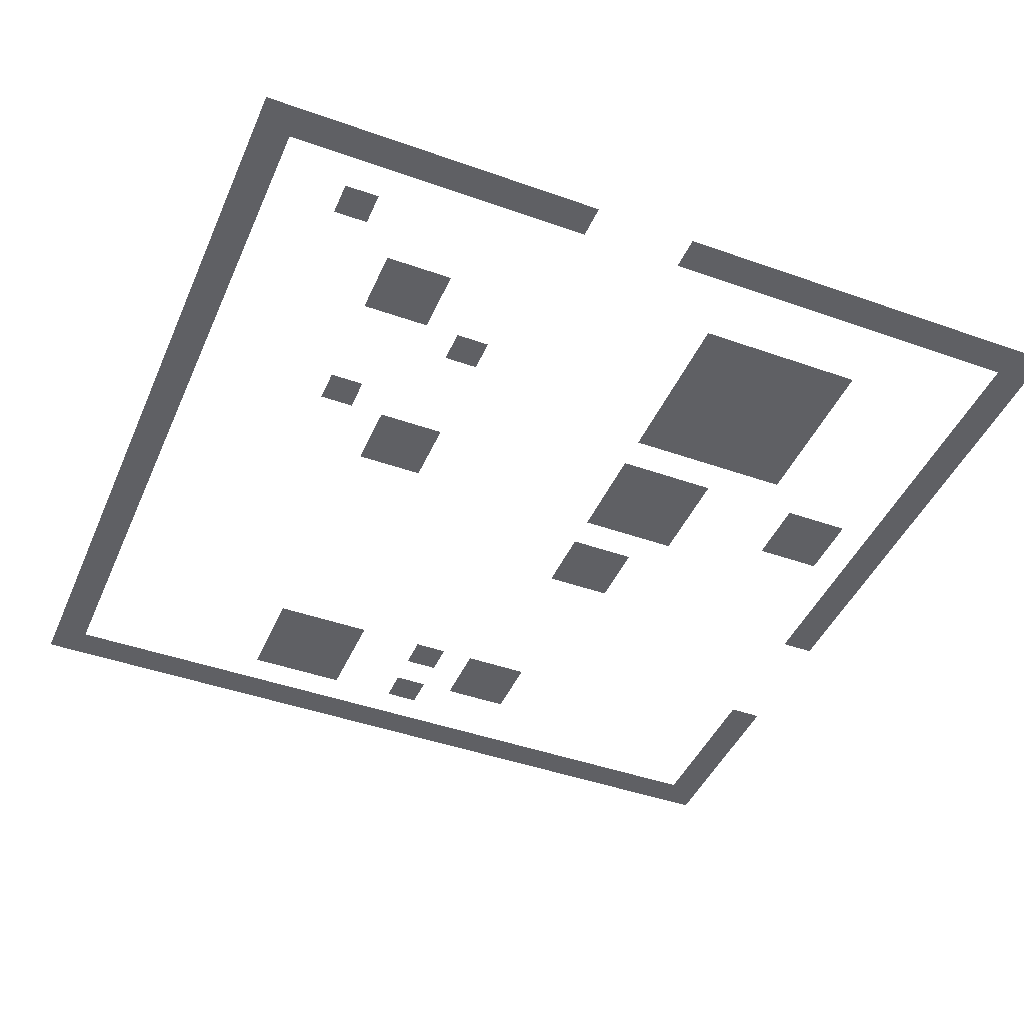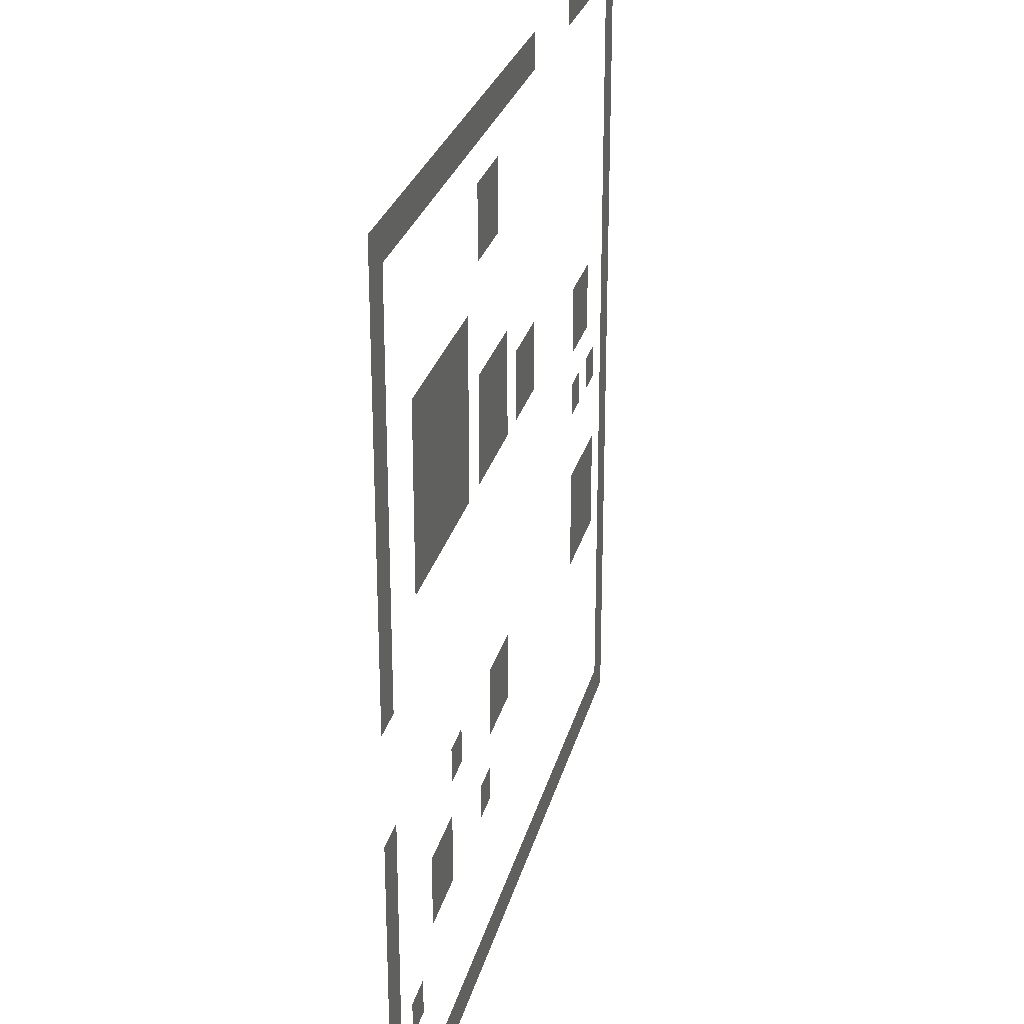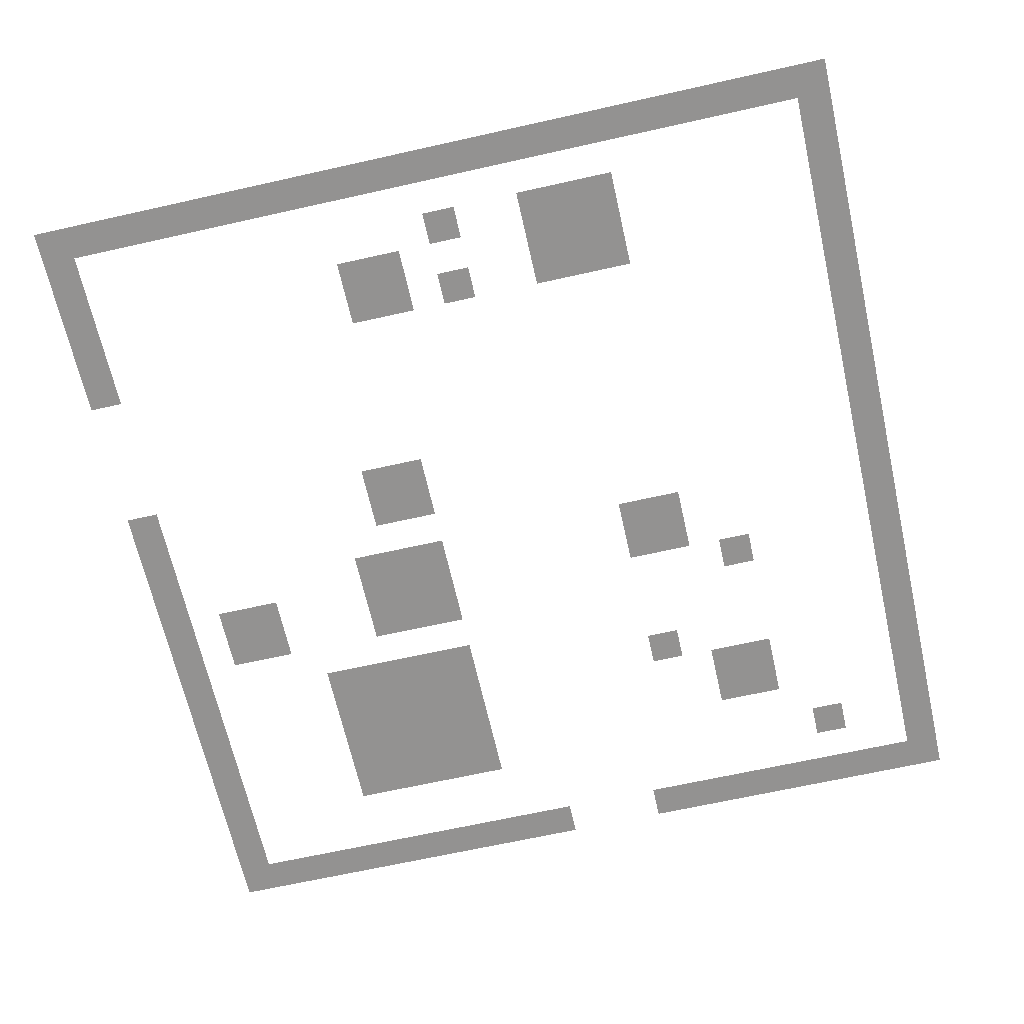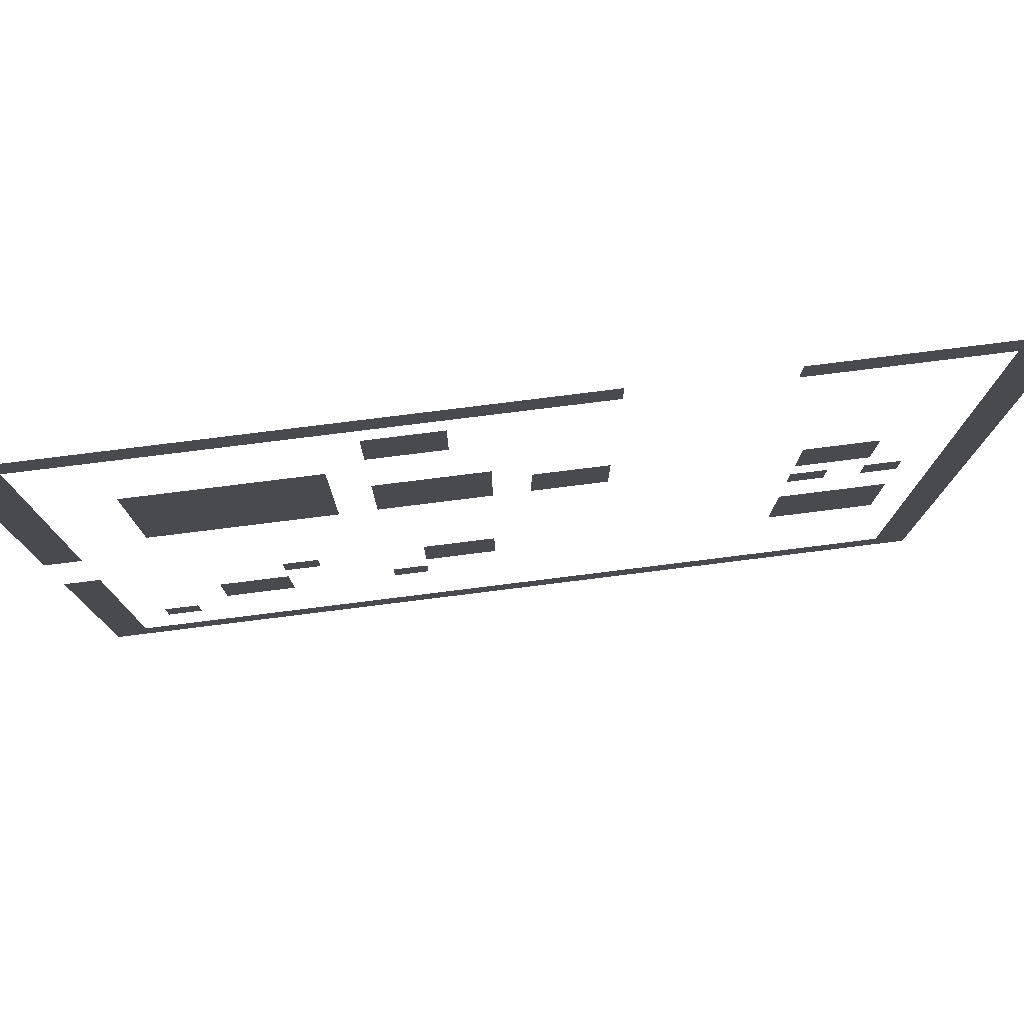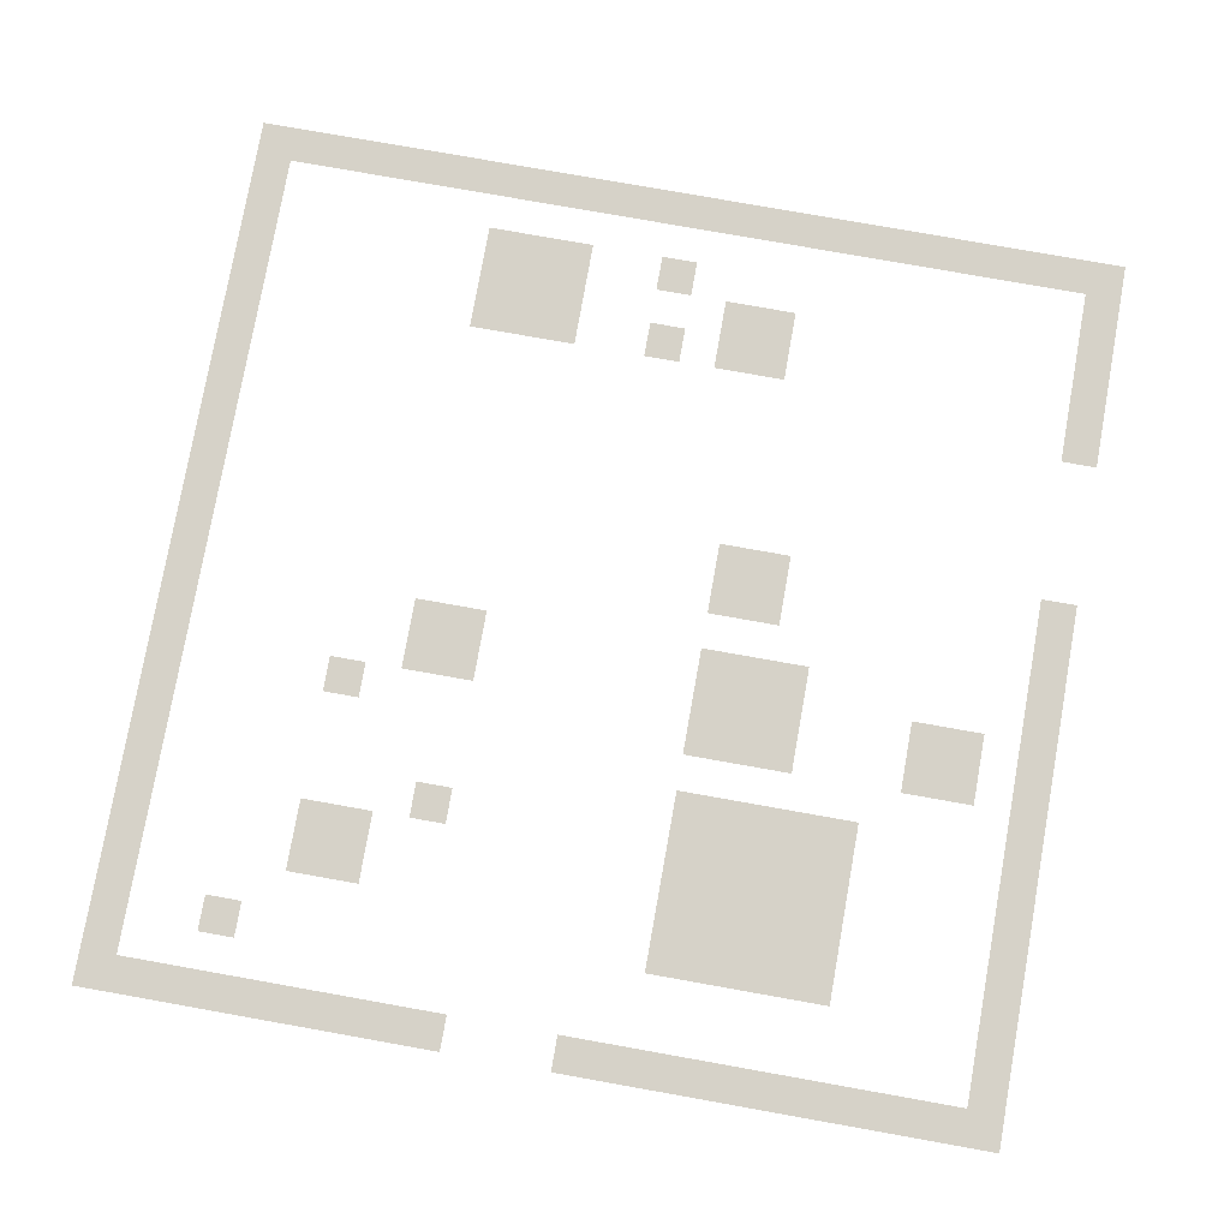
<metadata>
{"format":"obj","ext":"obj","renderer":"f3d","projection":"perspective","resolution":1024,"background":"white","views":[{"elev":-44.1,"azim":67.4,"up":"+Z"},{"elev":26.9,"azim":103.6,"up":"+Y"},{"elev":-66.4,"azim":-77.3,"up":"+Z"},{"elev":78.8,"azim":172.9,"up":"+Y"},{"elev":77.8,"azim":100.1,"up":"+Z"}]}
</metadata>
<code>
v -24 -1 0
v -25 -1 0
v -25 0 0
v -24 0 0
v -23 -1 0
v -24 -1 0
v -24 0 0
v -23 0 0
v -22 -1 0
v -23 -1 0
v -23 0 0
v -22 0 0
v -21 -1 0
v -22 -1 0
v -22 0 0
v -21 0 0
v -20 -1 0
v -21 -1 0
v -21 0 0
v -20 0 0
v -19 -1 0
v -20 -1 0
v -20 0 0
v -19 0 0
v -14 -1 0
v -15 -1 0
v -15 0 0
v -14 0 0
v -13 -1 0
v -14 -1 0
v -14 0 0
v -13 0 0
v -12 -1 0
v -13 -1 0
v -13 0 0
v -12 0 0
v -11 -1 0
v -12 -1 0
v -12 0 0
v -11 0 0
v -10 -1 0
v -11 -1 0
v -11 0 0
v -10 0 0
v -9 -1 0
v -10 -1 0
v -10 0 0
v -9 0 0
v -8 -1 0
v -9 -1 0
v -9 0 0
v -8 0 0
v -7 -1 0
v -8 -1 0
v -8 0 0
v -7 0 0
v -6 -1 0
v -7 -1 0
v -7 0 0
v -6 0 0
v -5 -1 0
v -6 -1 0
v -6 0 0
v -5 0 0
v -4 -1 0
v -5 -1 0
v -5 0 0
v -4 0 0
v -3 -1 0
v -4 -1 0
v -4 0 0
v -3 0 0
v -2 -1 0
v -3 -1 0
v -3 0 0
v -2 0 0
v -1 -1 0
v -2 -1 0
v -2 0 0
v -1 0 0
v 0 -1 0
v -1 -1 0
v -1 0 0
v 0 0 0
v -24 -2 0
v -25 -2 0
v -25 -1 0
v -24 -1 0
v 0 -2 0
v -1 -2 0
v -1 -1 0
v 0 -1 0
v -24 -3 0
v -25 -3 0
v -25 -2 0
v -24 -2 0
v -10 -3 0
v -11 -3 0
v -11 -2 0
v -10 -2 0
v -9 -3 0
v -10 -3 0
v -10 -2 0
v -9 -2 0
v 0 -3 0
v -1 -3 0
v -1 -2 0
v 0 -2 0
v -24 -4 0
v -25 -4 0
v -25 -3 0
v -24 -3 0
v -10 -4 0
v -11 -4 0
v -11 -3 0
v -10 -3 0
v -9 -4 0
v -10 -4 0
v -10 -3 0
v -9 -3 0
v 0 -4 0
v -1 -4 0
v -1 -3 0
v 0 -3 0
v -24 -5 0
v -25 -5 0
v -25 -4 0
v -24 -4 0
v 0 -5 0
v -1 -5 0
v -1 -4 0
v 0 -4 0
v -24 -6 0
v -25 -6 0
v -25 -5 0
v -24 -5 0
v -7 -6 0
v -8 -6 0
v -8 -5 0
v -7 -5 0
v -6 -6 0
v -7 -6 0
v -7 -5 0
v -6 -5 0
v -5 -6 0
v -6 -6 0
v -6 -5 0
v -5 -5 0
v -4 -6 0
v -5 -6 0
v -5 -5 0
v -4 -5 0
v -3 -6 0
v -4 -6 0
v -4 -5 0
v -3 -5 0
v 0 -6 0
v -1 -6 0
v -1 -5 0
v 0 -5 0
v -24 -7 0
v -25 -7 0
v -25 -6 0
v -24 -6 0
v -7 -7 0
v -8 -7 0
v -8 -6 0
v -7 -6 0
v -6 -7 0
v -7 -7 0
v -7 -6 0
v -6 -6 0
v -5 -7 0
v -6 -7 0
v -6 -6 0
v -5 -6 0
v -4 -7 0
v -5 -7 0
v -5 -6 0
v -4 -6 0
v -3 -7 0
v -4 -7 0
v -4 -6 0
v -3 -6 0
v 0 -7 0
v -1 -7 0
v -1 -6 0
v 0 -6 0
v -24 -8 0
v -25 -8 0
v -25 -7 0
v -24 -7 0
v -11 -8 0
v -12 -8 0
v -12 -7 0
v -11 -7 0
v -10 -8 0
v -11 -8 0
v -11 -7 0
v -10 -7 0
v -9 -8 0
v -10 -8 0
v -10 -7 0
v -9 -7 0
v -7 -8 0
v -8 -8 0
v -8 -7 0
v -7 -7 0
v -6 -8 0
v -7 -8 0
v -7 -7 0
v -6 -7 0
v -5 -8 0
v -6 -8 0
v -6 -7 0
v -5 -7 0
v -4 -8 0
v -5 -8 0
v -5 -7 0
v -4 -7 0
v -3 -8 0
v -4 -8 0
v -4 -7 0
v -3 -7 0
v 0 -8 0
v -1 -8 0
v -1 -7 0
v 0 -7 0
v -24 -9 0
v -25 -9 0
v -25 -8 0
v -24 -8 0
v -14 -9 0
v -15 -9 0
v -15 -8 0
v -14 -8 0
v -13 -9 0
v -14 -9 0
v -14 -8 0
v -13 -8 0
v -11 -9 0
v -12 -9 0
v -12 -8 0
v -11 -8 0
v -10 -9 0
v -11 -9 0
v -11 -8 0
v -10 -8 0
v -9 -9 0
v -10 -9 0
v -10 -8 0
v -9 -8 0
v -7 -9 0
v -8 -9 0
v -8 -8 0
v -7 -8 0
v -6 -9 0
v -7 -9 0
v -7 -8 0
v -6 -8 0
v -5 -9 0
v -6 -9 0
v -6 -8 0
v -5 -8 0
v -4 -9 0
v -5 -9 0
v -5 -8 0
v -4 -8 0
v -3 -9 0
v -4 -9 0
v -4 -8 0
v -3 -8 0
v 0 -9 0
v -1 -9 0
v -1 -8 0
v 0 -8 0
v -24 -10 0
v -25 -10 0
v -25 -9 0
v -24 -9 0
v -21 -10 0
v -22 -10 0
v -22 -9 0
v -21 -9 0
v -20 -10 0
v -21 -10 0
v -21 -9 0
v -20 -9 0
v -14 -10 0
v -15 -10 0
v -15 -9 0
v -14 -9 0
v -13 -10 0
v -14 -10 0
v -14 -9 0
v -13 -9 0
v -11 -10 0
v -12 -10 0
v -12 -9 0
v -11 -9 0
v -10 -10 0
v -11 -10 0
v -11 -9 0
v -10 -9 0
v -9 -10 0
v -10 -10 0
v -10 -9 0
v -9 -9 0
v -7 -10 0
v -8 -10 0
v -8 -9 0
v -7 -9 0
v -6 -10 0
v -7 -10 0
v -7 -9 0
v -6 -9 0
v -5 -10 0
v -6 -10 0
v -6 -9 0
v -5 -9 0
v -4 -10 0
v -5 -10 0
v -5 -9 0
v -4 -9 0
v -3 -10 0
v -4 -10 0
v -4 -9 0
v -3 -9 0
v 0 -10 0
v -1 -10 0
v -1 -9 0
v 0 -9 0
v -24 -11 0
v -25 -11 0
v -25 -10 0
v -24 -10 0
v -21 -11 0
v -22 -11 0
v -22 -10 0
v -21 -10 0
v -20 -11 0
v -21 -11 0
v -21 -10 0
v -20 -10 0
v 0 -11 0
v -1 -11 0
v -1 -10 0
v 0 -10 0
v -24 -12 0
v -25 -12 0
v -25 -11 0
v -24 -11 0
v 0 -12 0
v -1 -12 0
v -1 -11 0
v 0 -11 0
v -24 -13 0
v -25 -13 0
v -25 -12 0
v -24 -12 0
v -22 -13 0
v -23 -13 0
v -23 -12 0
v -22 -12 0
v -20 -13 0
v -21 -13 0
v -21 -12 0
v -20 -12 0
v -24 -14 0
v -25 -14 0
v -25 -13 0
v -24 -13 0
v -24 -15 0
v -25 -15 0
v -25 -14 0
v -24 -14 0
v -24 -16 0
v -25 -16 0
v -25 -15 0
v -24 -15 0
v -22 -16 0
v -23 -16 0
v -23 -15 0
v -22 -15 0
v -21 -16 0
v -22 -16 0
v -22 -15 0
v -21 -15 0
v -20 -16 0
v -21 -16 0
v -21 -15 0
v -20 -15 0
v 0 -16 0
v -1 -16 0
v -1 -15 0
v 0 -15 0
v -24 -17 0
v -25 -17 0
v -25 -16 0
v -24 -16 0
v -22 -17 0
v -23 -17 0
v -23 -16 0
v -22 -16 0
v -21 -17 0
v -22 -17 0
v -22 -16 0
v -21 -16 0
v -20 -17 0
v -21 -17 0
v -21 -16 0
v -20 -16 0
v -11 -17 0
v -12 -17 0
v -12 -16 0
v -11 -16 0
v -10 -17 0
v -11 -17 0
v -11 -16 0
v -10 -16 0
v -6 -17 0
v -7 -17 0
v -7 -16 0
v -6 -16 0
v 0 -17 0
v -1 -17 0
v -1 -16 0
v 0 -16 0
v -24 -18 0
v -25 -18 0
v -25 -17 0
v -24 -17 0
v -22 -18 0
v -23 -18 0
v -23 -17 0
v -22 -17 0
v -21 -18 0
v -22 -18 0
v -22 -17 0
v -21 -17 0
v -20 -18 0
v -21 -18 0
v -21 -17 0
v -20 -17 0
v -11 -18 0
v -12 -18 0
v -12 -17 0
v -11 -17 0
v -10 -18 0
v -11 -18 0
v -11 -17 0
v -10 -17 0
v 0 -18 0
v -1 -18 0
v -1 -17 0
v 0 -17 0
v -24 -19 0
v -25 -19 0
v -25 -18 0
v -24 -18 0
v -5 -19 0
v -6 -19 0
v -6 -18 0
v -5 -18 0
v -4 -19 0
v -5 -19 0
v -5 -18 0
v -4 -18 0
v 0 -19 0
v -1 -19 0
v -1 -18 0
v 0 -18 0
v -24 -20 0
v -25 -20 0
v -25 -19 0
v -24 -19 0
v -9 -20 0
v -10 -20 0
v -10 -19 0
v -9 -19 0
v -5 -20 0
v -6 -20 0
v -6 -19 0
v -5 -19 0
v -4 -20 0
v -5 -20 0
v -5 -19 0
v -4 -19 0
v 0 -20 0
v -1 -20 0
v -1 -19 0
v 0 -19 0
v -24 -21 0
v -25 -21 0
v -25 -20 0
v -24 -20 0
v 0 -21 0
v -1 -21 0
v -1 -20 0
v 0 -20 0
v -24 -22 0
v -25 -22 0
v -25 -21 0
v -24 -21 0
v -2 -22 0
v -3 -22 0
v -3 -21 0
v -2 -21 0
v 0 -22 0
v -1 -22 0
v -1 -21 0
v 0 -21 0
v -24 -23 0
v -25 -23 0
v -25 -22 0
v -24 -22 0
v 0 -23 0
v -1 -23 0
v -1 -22 0
v 0 -22 0
v -24 -24 0
v -25 -24 0
v -25 -23 0
v -24 -23 0
v 0 -24 0
v -1 -24 0
v -1 -23 0
v 0 -23 0
v -24 -25 0
v -25 -25 0
v -25 -24 0
v -24 -24 0
v -23 -25 0
v -24 -25 0
v -24 -24 0
v -23 -24 0
v -22 -25 0
v -23 -25 0
v -23 -24 0
v -22 -24 0
v -21 -25 0
v -22 -25 0
v -22 -24 0
v -21 -24 0
v -20 -25 0
v -21 -25 0
v -21 -24 0
v -20 -24 0
v -19 -25 0
v -20 -25 0
v -20 -24 0
v -19 -24 0
v -18 -25 0
v -19 -25 0
v -19 -24 0
v -18 -24 0
v -17 -25 0
v -18 -25 0
v -18 -24 0
v -17 -24 0
v -16 -25 0
v -17 -25 0
v -17 -24 0
v -16 -24 0
v -15 -25 0
v -16 -25 0
v -16 -24 0
v -15 -24 0
v -14 -25 0
v -15 -25 0
v -15 -24 0
v -14 -24 0
v -13 -25 0
v -14 -25 0
v -14 -24 0
v -13 -24 0
v -12 -25 0
v -13 -25 0
v -13 -24 0
v -12 -24 0
v -11 -25 0
v -12 -25 0
v -12 -24 0
v -11 -24 0
v -10 -25 0
v -11 -25 0
v -11 -24 0
v -10 -24 0
v -9 -25 0
v -10 -25 0
v -10 -24 0
v -9 -24 0
v -8 -25 0
v -9 -25 0
v -9 -24 0
v -8 -24 0
v -7 -25 0
v -8 -25 0
v -8 -24 0
v -7 -24 0
v -6 -25 0
v -7 -25 0
v -7 -24 0
v -6 -24 0
v -5 -25 0
v -6 -25 0
v -6 -24 0
v -5 -24 0
v -4 -25 0
v -5 -25 0
v -5 -24 0
v -4 -24 0
v -3 -25 0
v -4 -25 0
v -4 -24 0
v -3 -24 0
v -2 -25 0
v -3 -25 0
v -3 -24 0
v -2 -24 0
v -1 -25 0
v -2 -25 0
v -2 -24 0
v -1 -24 0
v 0 -25 0
v -1 -25 0
v -1 -24 0
v 0 -24 0
g OverworldTileSet_mesh_0002
f 1 2 3 4
f 5 6 7 8
f 9 10 11 12
f 13 14 15 16
f 17 18 19 20
f 21 22 23 24
f 25 26 27 28
f 29 30 31 32
f 33 34 35 36
f 37 38 39 40
f 41 42 43 44
f 45 46 47 48
f 49 50 51 52
f 53 54 55 56
f 57 58 59 60
f 61 62 63 64
f 65 66 67 68
f 69 70 71 72
f 73 74 75 76
f 77 78 79 80
f 81 82 83 84
f 85 86 87 88
f 89 90 91 92
f 93 94 95 96
f 97 98 99 100
f 101 102 103 104
f 105 106 107 108
f 109 110 111 112
f 113 114 115 116
f 117 118 119 120
f 121 122 123 124
f 125 126 127 128
f 129 130 131 132
f 133 134 135 136
f 137 138 139 140
f 141 142 143 144
f 145 146 147 148
f 149 150 151 152
f 153 154 155 156
f 157 158 159 160
f 161 162 163 164
f 165 166 167 168
f 169 170 171 172
f 173 174 175 176
f 177 178 179 180
f 181 182 183 184
f 185 186 187 188
f 189 190 191 192
f 193 194 195 196
f 197 198 199 200
f 201 202 203 204
f 205 206 207 208
f 209 210 211 212
f 213 214 215 216
f 217 218 219 220
f 221 222 223 224
f 225 226 227 228
f 229 230 231 232
f 233 234 235 236
f 237 238 239 240
f 241 242 243 244
f 245 246 247 248
f 249 250 251 252
f 253 254 255 256
f 257 258 259 260
f 261 262 263 264
f 265 266 267 268
f 269 270 271 272
f 273 274 275 276
f 277 278 279 280
f 281 282 283 284
f 285 286 287 288
f 289 290 291 292
f 293 294 295 296
f 297 298 299 300
f 301 302 303 304
f 305 306 307 308
f 309 310 311 312
f 313 314 315 316
f 317 318 319 320
f 321 322 323 324
f 325 326 327 328
f 329 330 331 332
f 333 334 335 336
f 337 338 339 340
f 341 342 343 344
f 345 346 347 348
f 349 350 351 352
f 353 354 355 356
f 357 358 359 360
f 361 362 363 364
f 365 366 367 368
f 369 370 371 372
f 373 374 375 376
f 377 378 379 380
f 381 382 383 384
f 385 386 387 388
f 389 390 391 392
f 393 394 395 396
f 397 398 399 400
f 401 402 403 404
f 405 406 407 408
f 409 410 411 412
f 413 414 415 416
f 417 418 419 420
f 421 422 423 424
f 425 426 427 428
f 429 430 431 432
f 433 434 435 436
f 437 438 439 440
f 441 442 443 444
f 445 446 447 448
f 449 450 451 452
f 453 454 455 456
f 457 458 459 460
f 461 462 463 464
f 465 466 467 468
f 469 470 471 472
f 473 474 475 476
f 477 478 479 480
f 481 482 483 484
f 485 486 487 488
f 489 490 491 492
f 493 494 495 496
f 497 498 499 500
f 501 502 503 504
f 505 506 507 508
f 509 510 511 512
f 513 514 515 516
f 517 518 519 520
f 521 522 523 524
f 525 526 527 528
f 529 530 531 532
f 533 534 535 536
f 537 538 539 540
f 541 542 543 544
f 545 546 547 548
f 549 550 551 552
f 553 554 555 556
f 557 558 559 560
f 561 562 563 564
f 565 566 567 568
f 569 570 571 572
f 573 574 575 576
f 577 578 579 580
f 581 582 583 584
f 585 586 587 588
f 589 590 591 592
f 593 594 595 596
f 597 598 599 600
f 601 602 603 604
f 605 606 607 608
f 609 610 611 612
f 613 614 615 616
f 617 618 619 620
f 621 622 623 624
f 625 626 627 628

</code>
